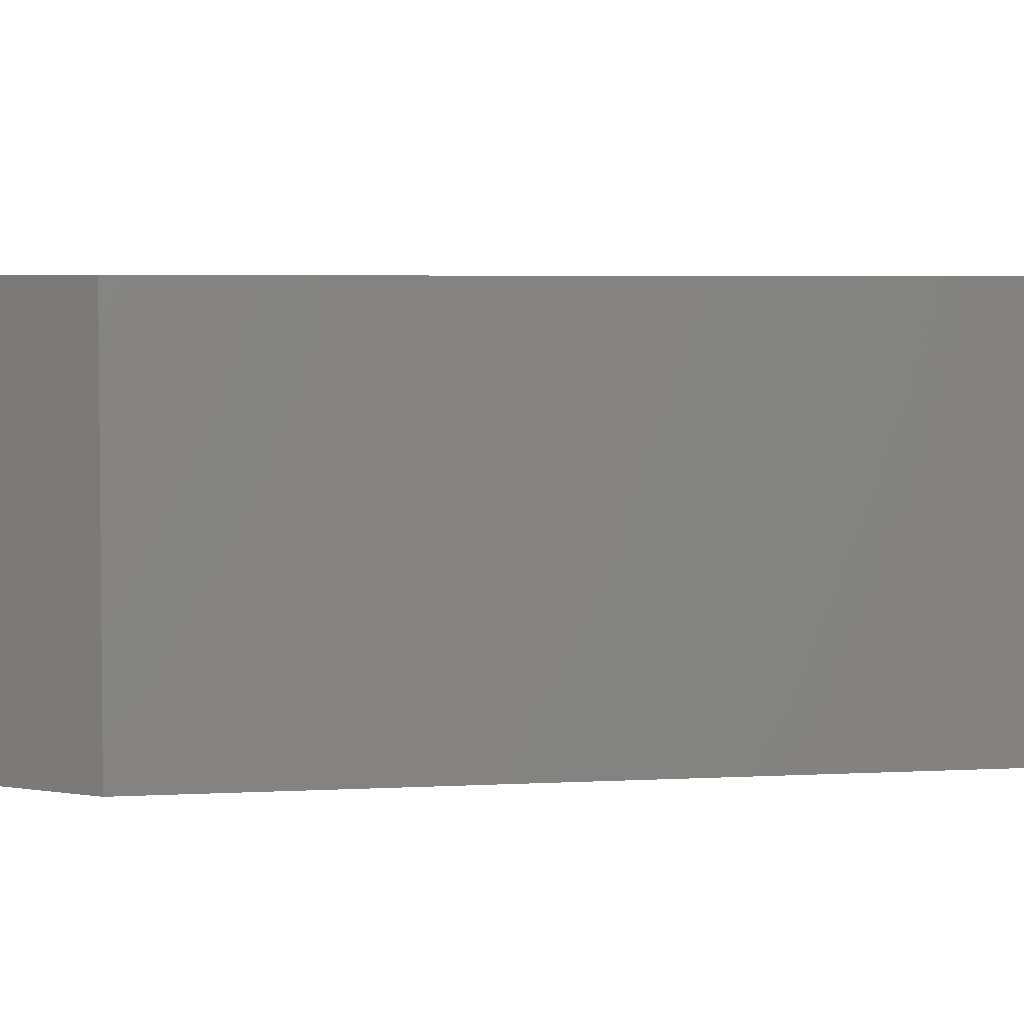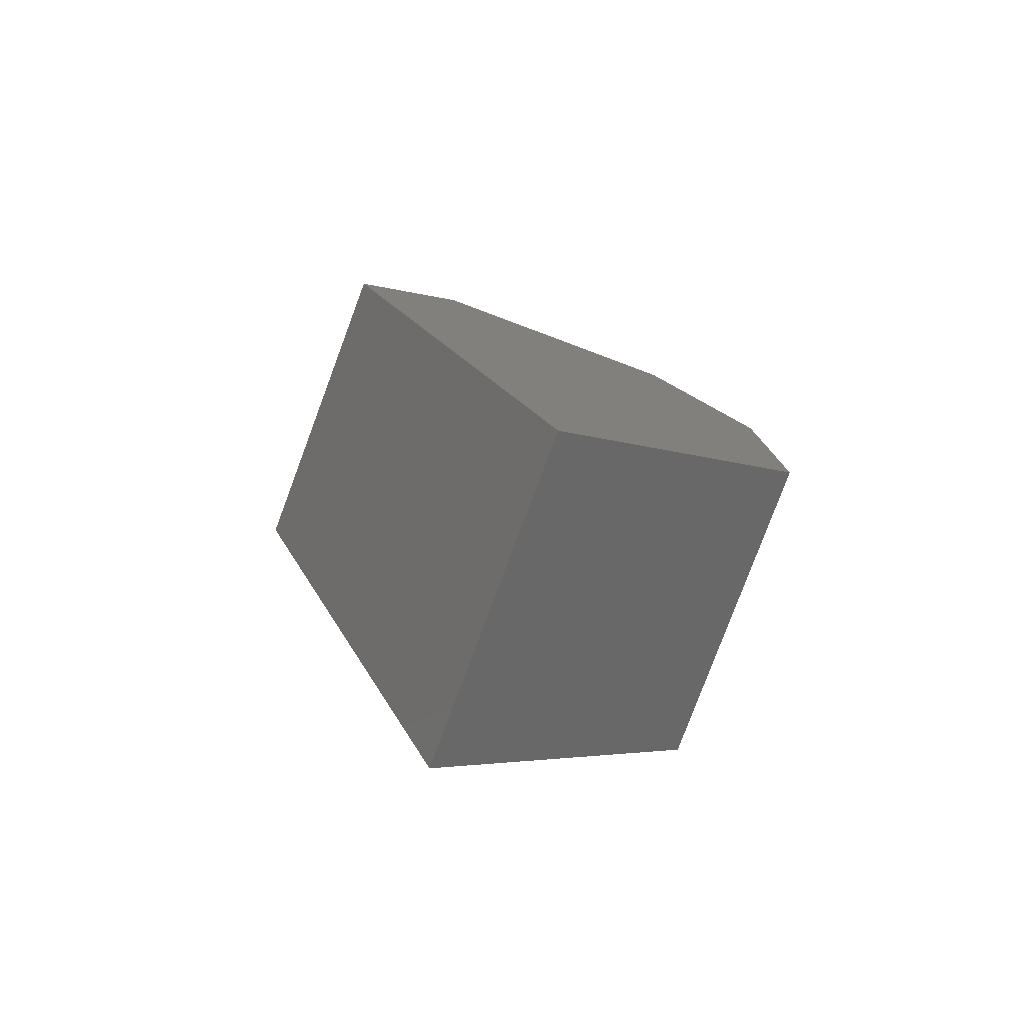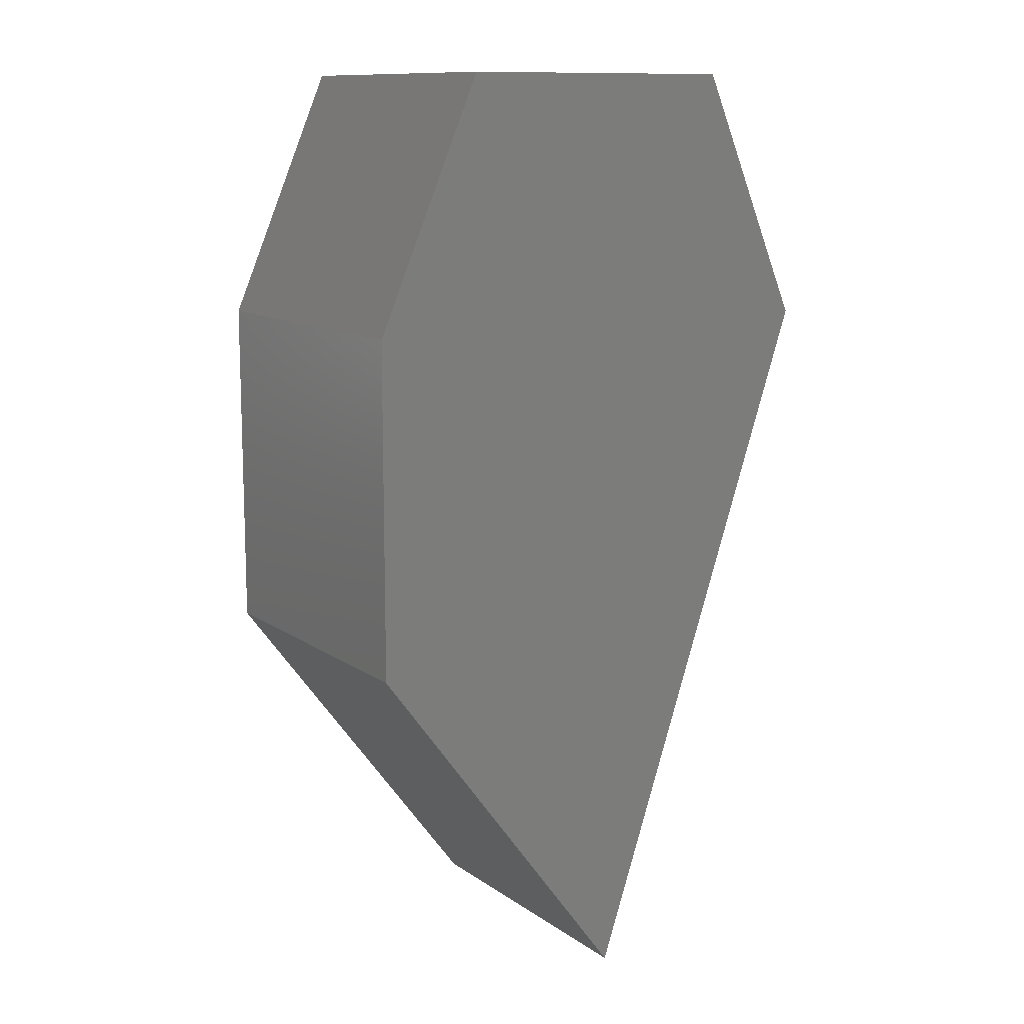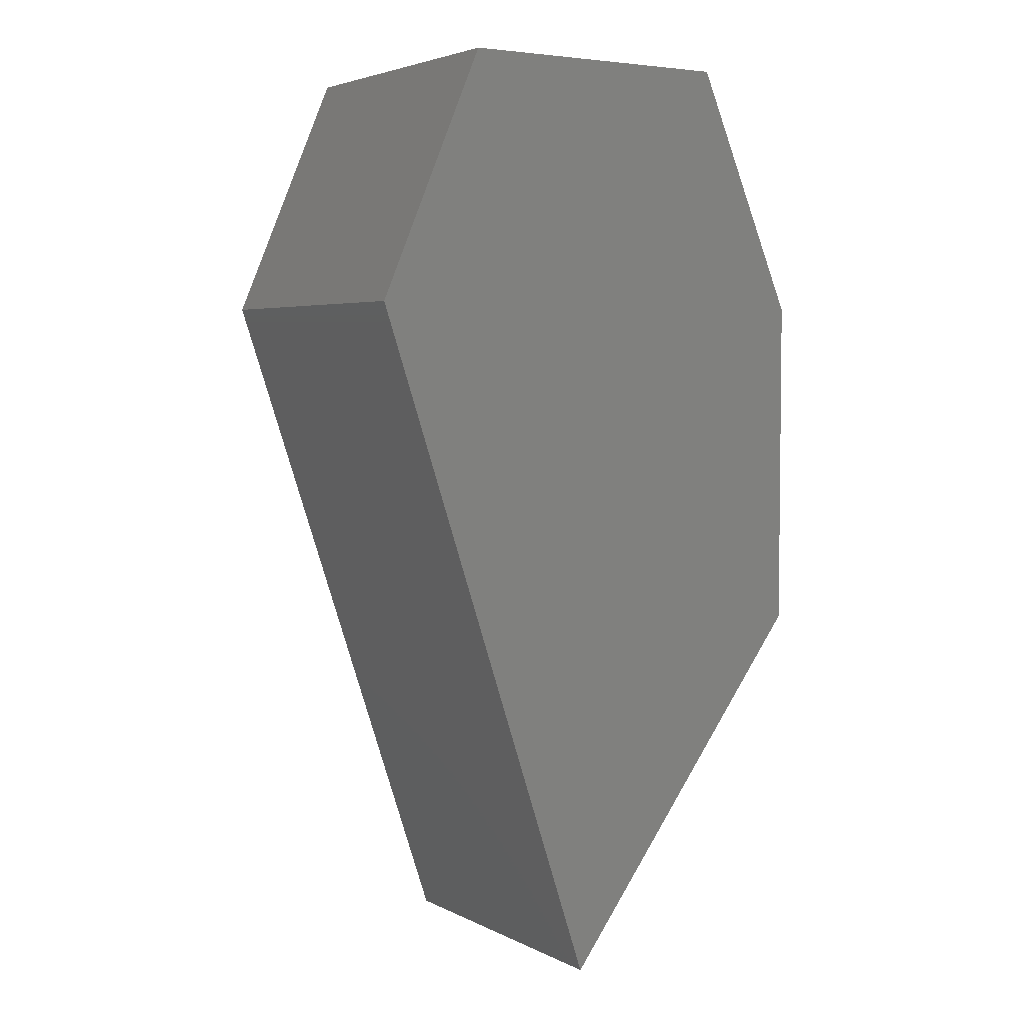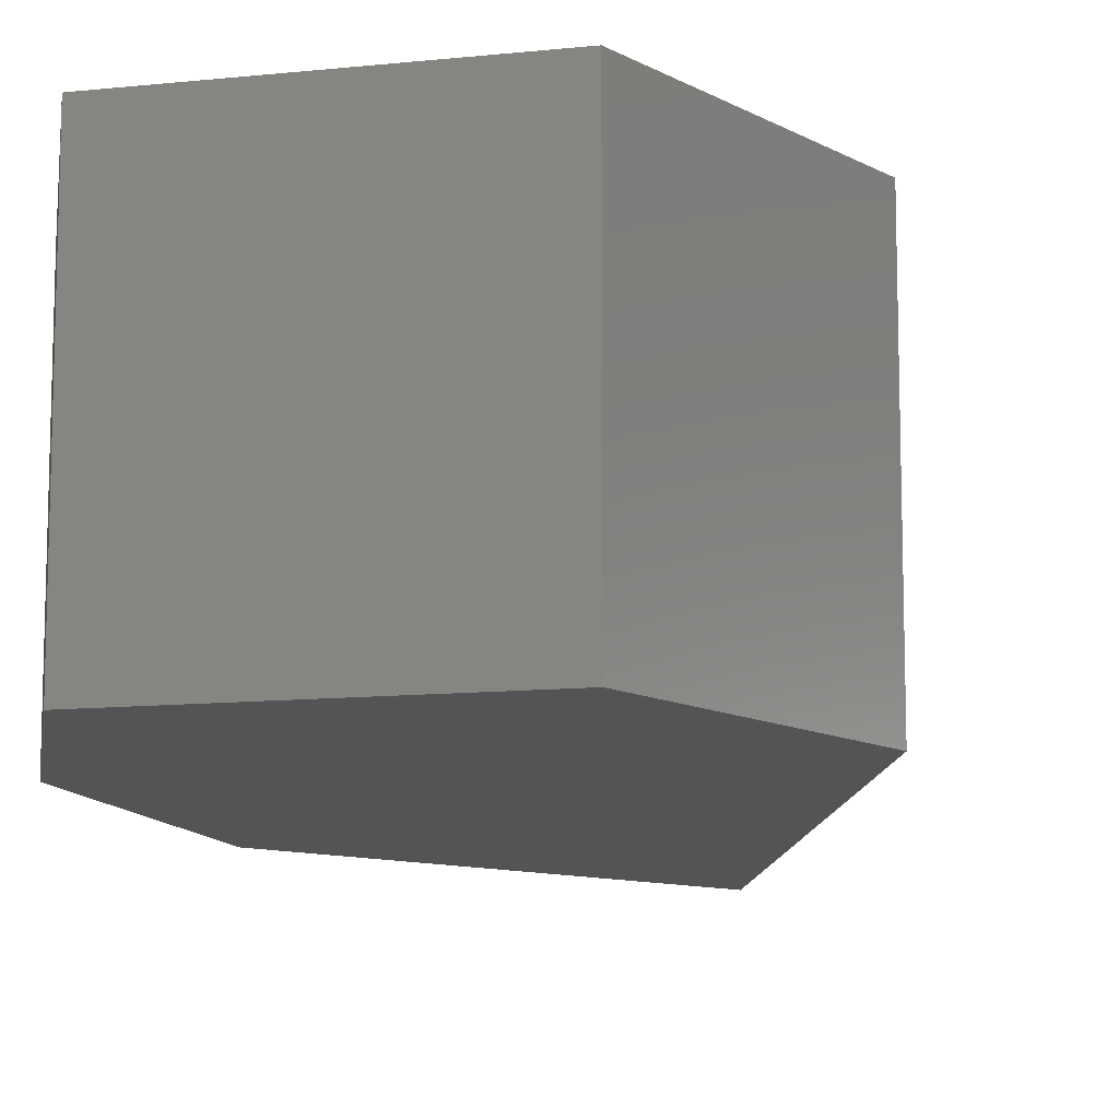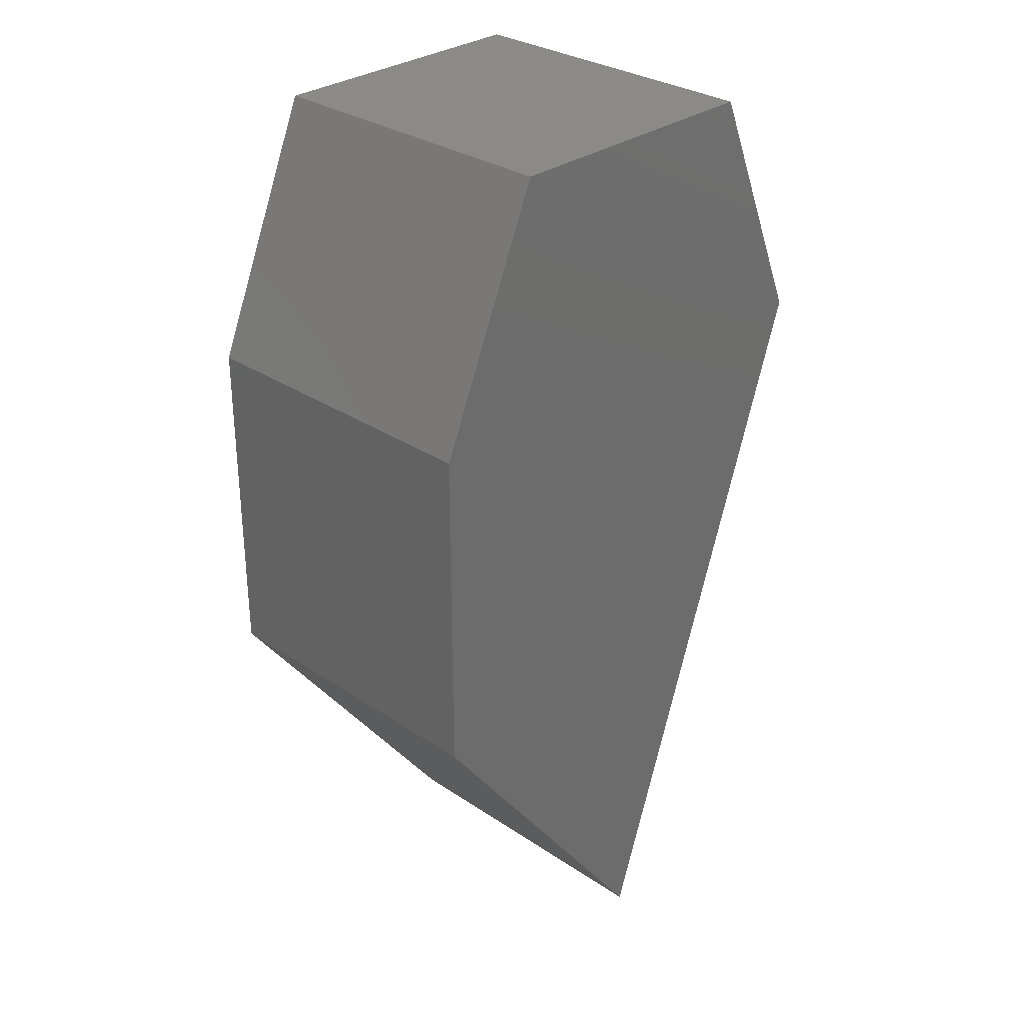
<metadata>
{"format":"stl","ext":"stl","renderer":"f3d","projection":"perspective","resolution":1024,"background":"white","views":[{"elev":4.1,"azim":97.2,"up":"+Y"},{"elev":-79.7,"azim":159.5,"up":"+Z"},{"elev":11.8,"azim":-32.6,"up":"+Z"},{"elev":4.1,"azim":147.2,"up":"+Z"},{"elev":-11.3,"azim":14.4,"up":"+Y"},{"elev":30.5,"azim":-46.0,"up":"+Z"}]}
</metadata>
<code>
# stl→obj: 12 verts, 20 faces
v 1.302 -1.085 -3.591
v 1.302 -1.067 -3.591
v 1.315 -1.085 -3.552
v 1.315 -1.067 -3.552
v 1.309 -1.085 -3.538
v 1.309 -1.067 -3.538
v 1.287 -1.067 -3.571
v 1.287 -1.067 -3.552
v 1.293 -1.067 -3.538
v 1.287 -1.085 -3.552
v 1.293 -1.085 -3.538
v 1.287 -1.085 -3.571
f 1 2 3
f 2 3 4
f 3 4 5
f 4 5 6
f 7 2 8
f 2 8 4
f 8 9 10
f 9 10 11
f 4 8 6
f 8 6 9
f 12 10 1
f 10 1 3
f 10 11 3
f 11 3 5
f 6 9 5
f 9 5 11
f 12 7 10
f 7 10 8
f 2 1 7
f 1 7 12

</code>
